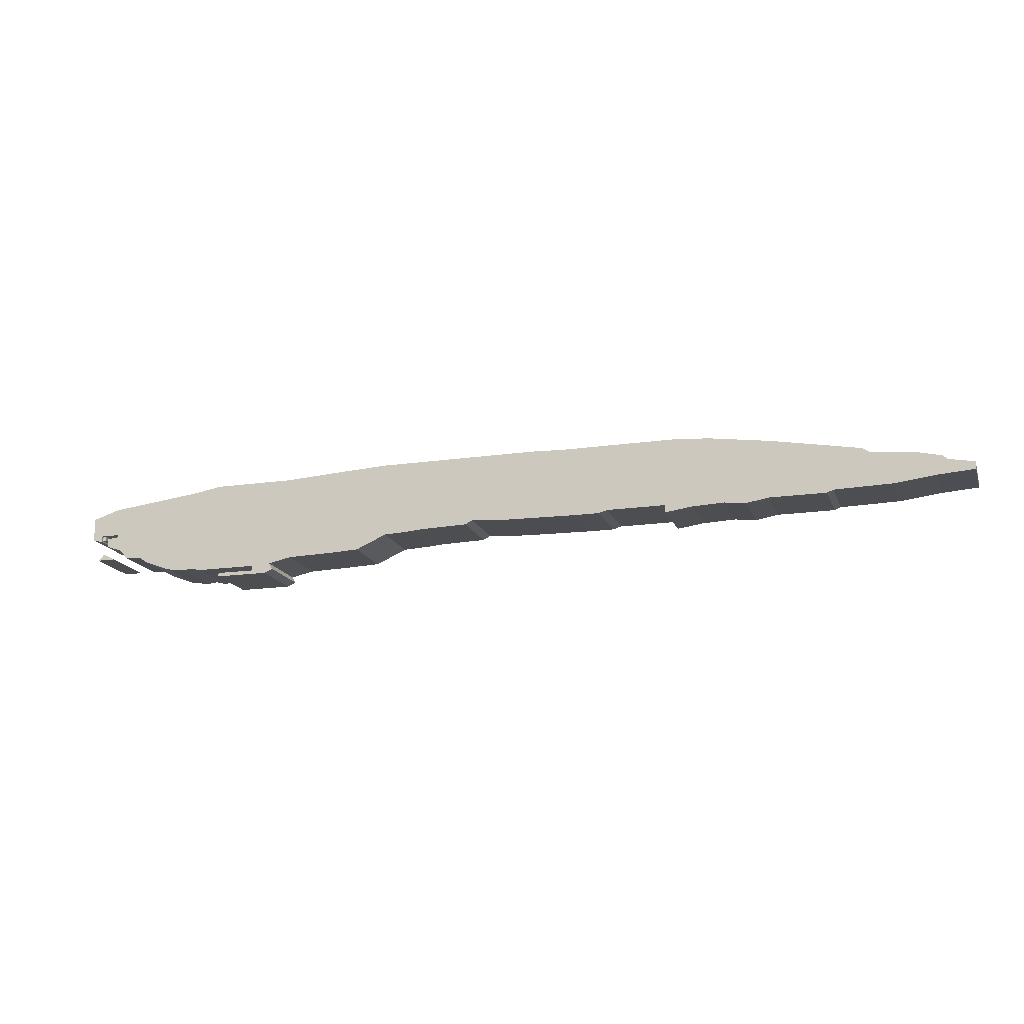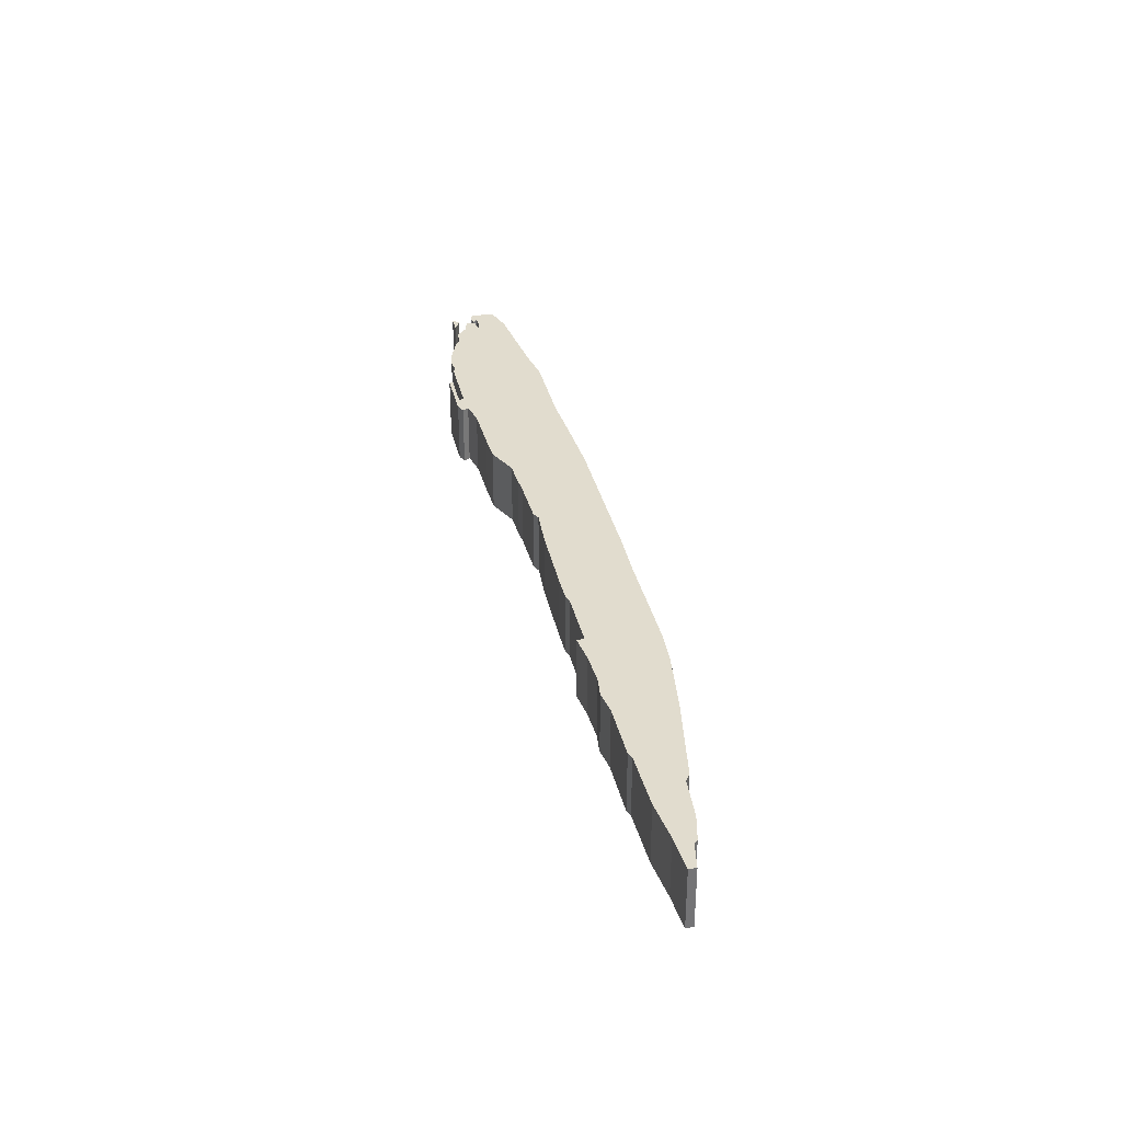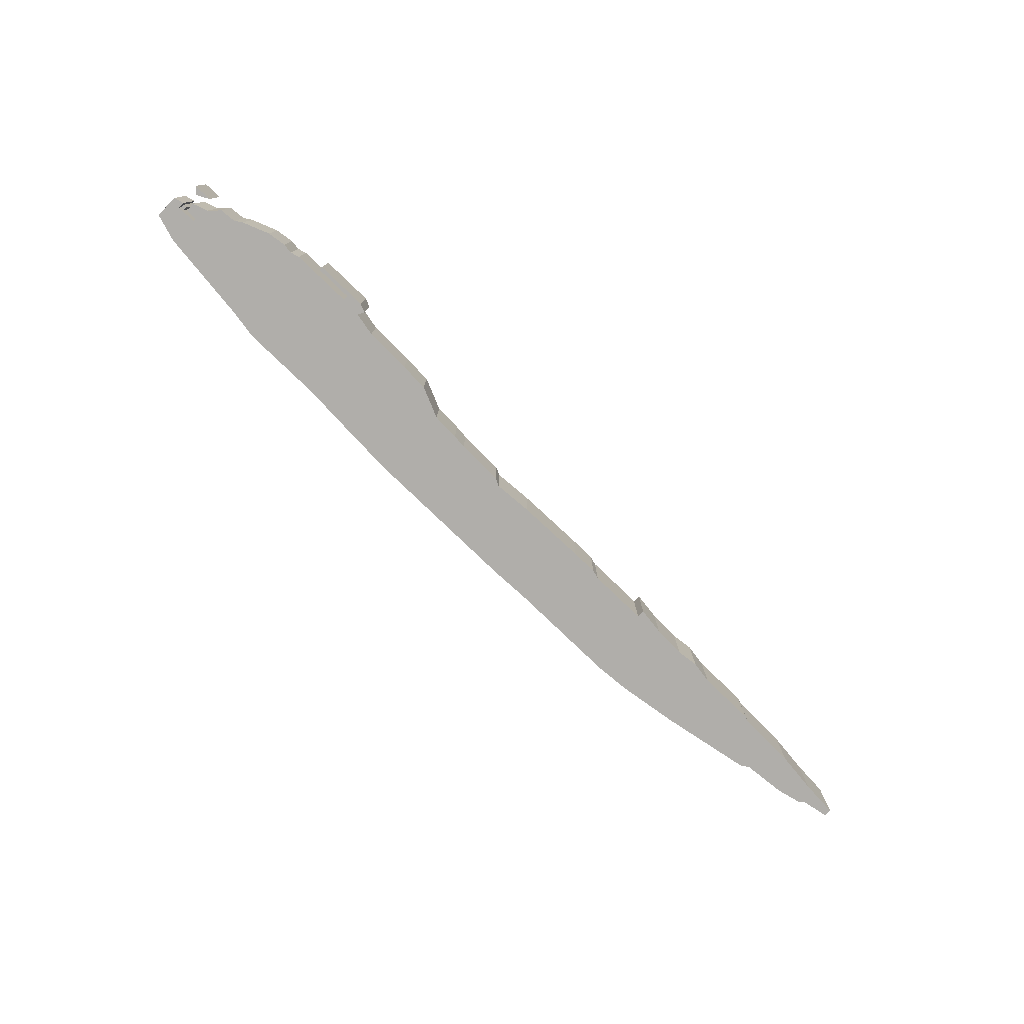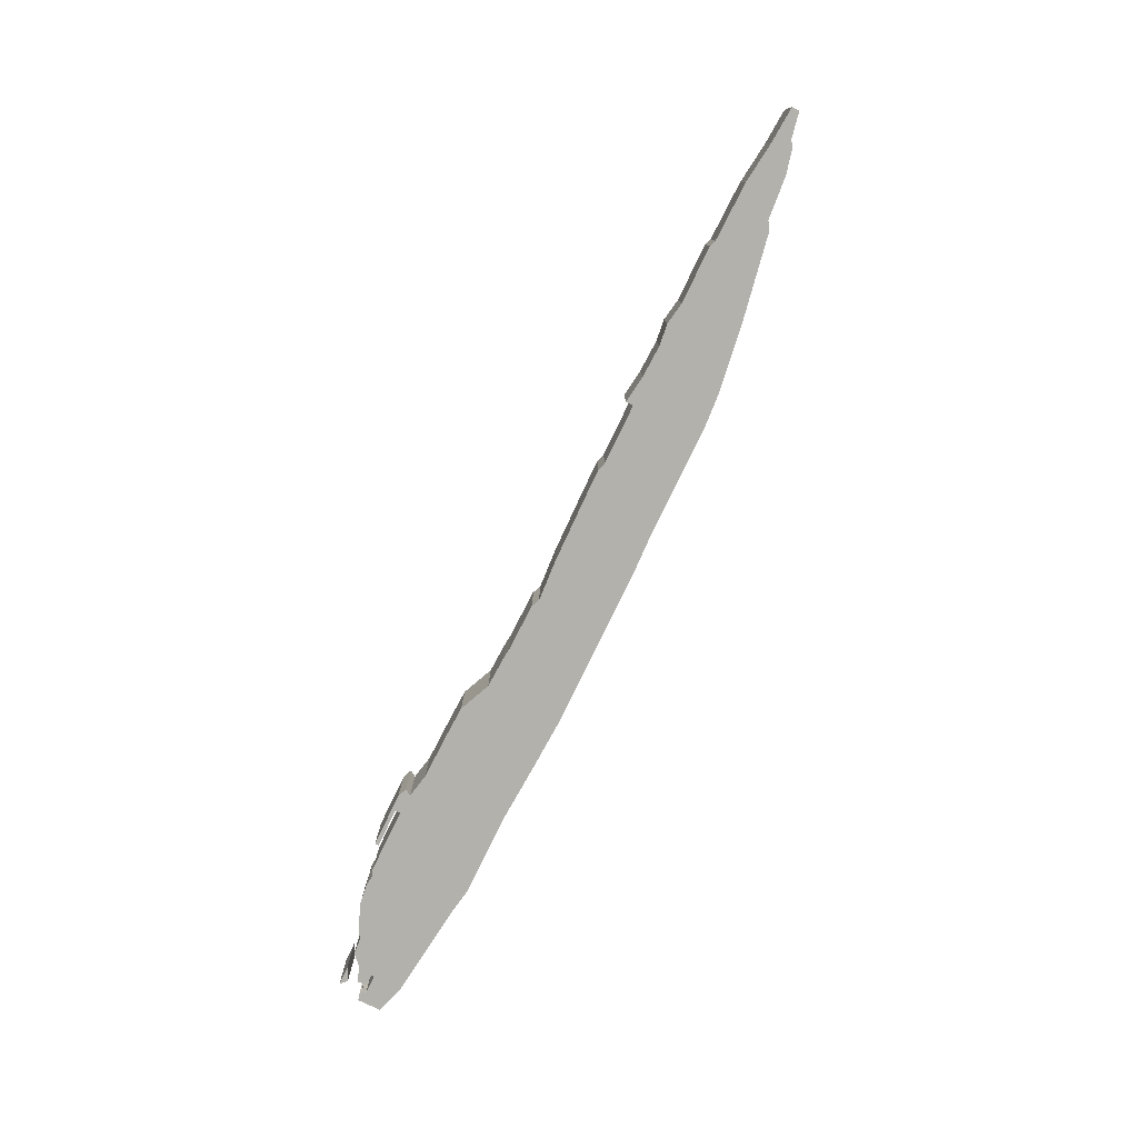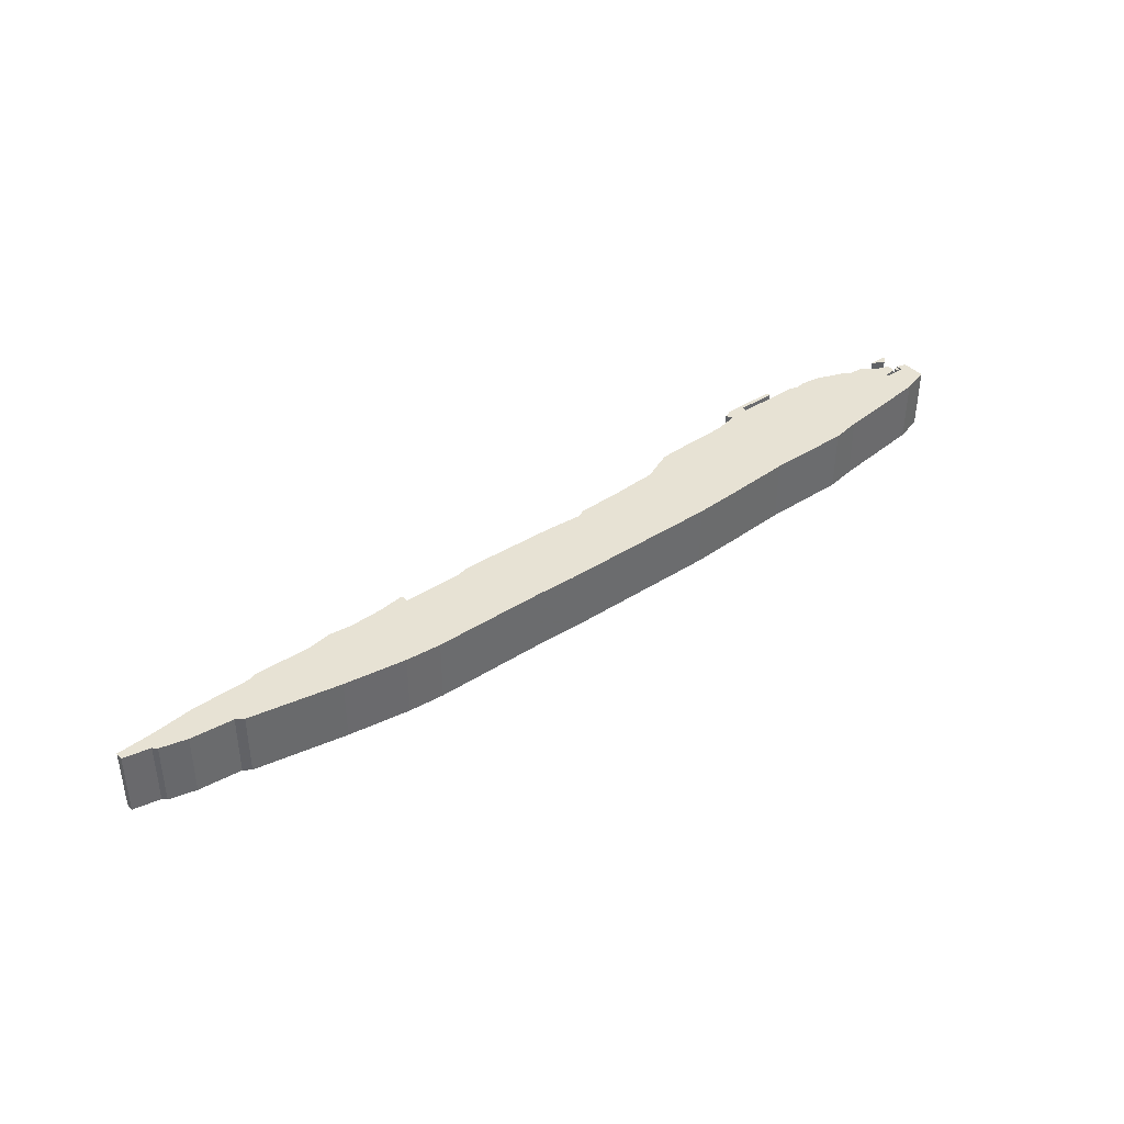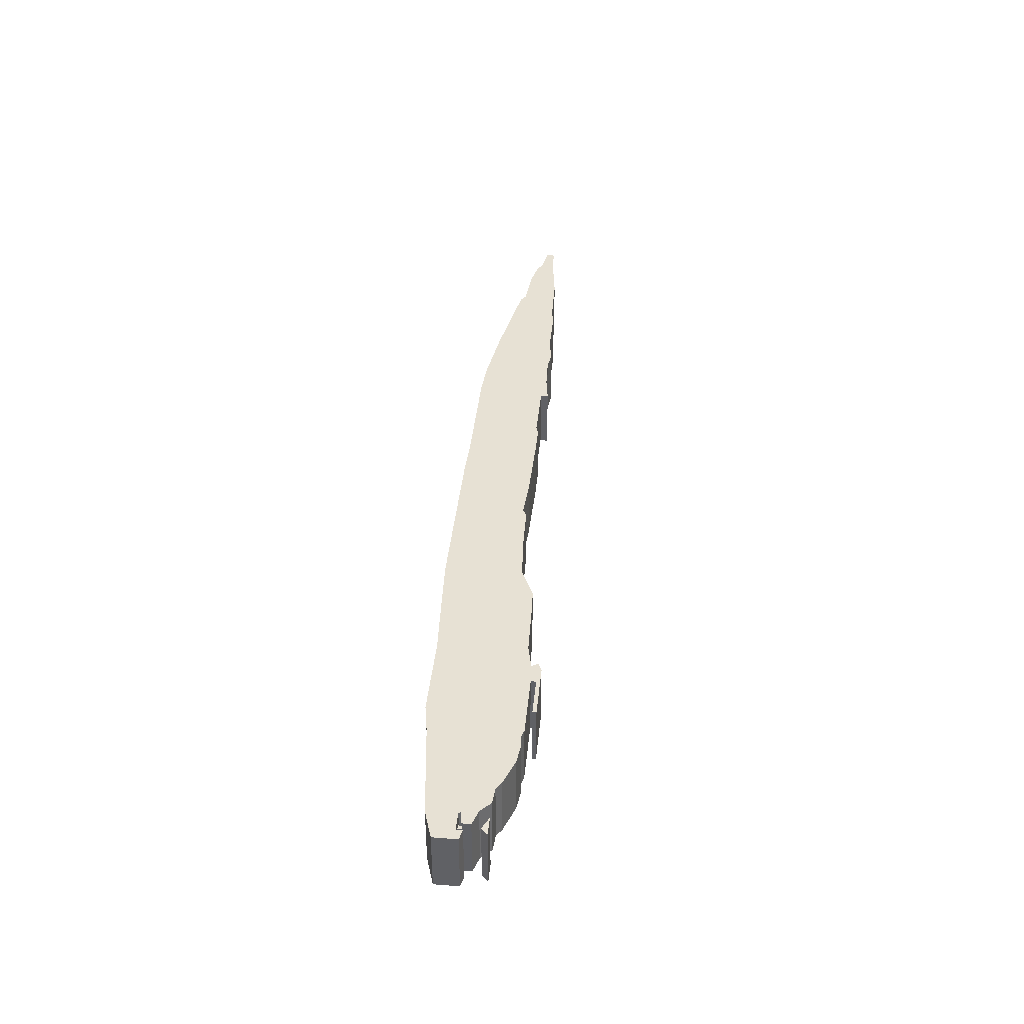
<metadata>
{"format":"obj","ext":"obj","renderer":"f3d","projection":"perspective","resolution":1024,"background":"white","views":[{"elev":-16.6,"azim":16.7,"up":"+Y"},{"elev":34.1,"azim":77.5,"up":"+Z"},{"elev":-77.9,"azim":-44.0,"up":"+Z"},{"elev":-79.0,"azim":64.2,"up":"+Z"},{"elev":39.7,"azim":141.5,"up":"+Z"},{"elev":39.5,"azim":-84.4,"up":"+Z"}]}
</metadata>
<code>
g sbg_ocean_sn_sand_02
v -1.43 0.84 0
v -1.92 0.81 0
v -2.58 0.81 0
v -2.81 0.77 0
v -3.56 0.68 0
v -3.78 0.61 0
v -3.78 0.42 0
v -3.7 0.4 0
v -3.7 0.45 0
v -3.55 0.45 0
v -3.54 0.43 0
v -3.64 0.42 0
v -3.64 0.35 0
v -3.52 0.31 0
v -3.44 0.23 0
v -3.31 0.22 0
v -3.25 0.18 0
v -3.04 0.1 0
v -2.89 0.08 0
v -2.81 0.09 0
v -2.74 0.07 0
v -2.24 0.07 0
v -2.24 0.03 0
v -2.55 0.03 0
v -2.55 0 0
v -2.12 0 0
v -2.05 0.03 0
v -2.08 0.08 0
v -1.89 0.12 0
v -1.51 0.13 0
v -1.28 0.14 0
v -1.03 0.25 0
v -0.81 0.26 0
v -0.7 0.27 0
v -0.32 0.28 0
v -0.26 0.31 0
v 0.05 0.29 0
v 0.61 0.28 0
v 0.82 0.28 0
v 0.89 0.3 0
v 1.37 0.3 0
v 1.37 0.24 0
v 1.59 0.27 0
v 1.85 0.28 0
v 2.02 0.26 0
v 2.2 0.29 0
v 2.66 0.29 0
v 2.71 0.31 0
v 3.18 0.32 0
v 3.51 0.36 0
v 3.8 0.38 0
v 3.8 0.44 0
v 3.59 0.48 0
v 3.56 0.51 0
v 3.35 0.56 0
v 3.01 0.59 0
v 2.95 0.63 0
v 2.23 0.76 0
v 1.74 0.83 0
v 1.46 0.85 0
v 0.55 0.85 0
v 0.25 0.86 0
v -1.04 0.86 0
v -3.72 0.23 0
v -3.57 0.23 0
v -3.67 0.28 0
v -3.69 0.41 0
v -3.66 0.41 0
v -3.66 0.44 0
v -3.69 0.44 0
v -1.43 0.84 0.5
v -1.92 0.81 0.5
v -2.58 0.81 0.5
v -2.81 0.77 0.5
v -3.56 0.68 0.5
v -3.78 0.61 0.5
v -3.78 0.42 0.5
v -3.7 0.4 0.5
v -3.7 0.45 0.5
v -3.55 0.45 0.5
v -3.54 0.43 0.5
v -3.64 0.42 0.5
v -3.64 0.35 0.5
v -3.52 0.31 0.5
v -3.44 0.23 0.5
v -3.31 0.22 0.5
v -3.25 0.18 0.5
v -3.04 0.1 0.5
v -2.89 0.08 0.5
v -2.81 0.09 0.5
v -2.74 0.07 0.5
v -2.24 0.07 0.5
v -2.24 0.03 0.5
v -2.55 0.03 0.5
v -2.55 0 0.5
v -2.12 0 0.5
v -2.05 0.03 0.5
v -2.08 0.08 0.5
v -1.89 0.12 0.5
v -1.51 0.13 0.5
v -1.28 0.14 0.5
v -1.03 0.25 0.5
v -0.81 0.26 0.5
v -0.7 0.27 0.5
v -0.32 0.28 0.5
v -0.26 0.31 0.5
v 0.05 0.29 0.5
v 0.61 0.28 0.5
v 0.82 0.28 0.5
v 0.89 0.3 0.5
v 1.37 0.3 0.5
v 1.37 0.24 0.5
v 1.59 0.27 0.5
v 1.85 0.28 0.5
v 2.02 0.26 0.5
v 2.2 0.29 0.5
v 2.66 0.29 0.5
v 2.71 0.31 0.5
v 3.18 0.32 0.5
v 3.51 0.36 0.5
v 3.8 0.38 0.5
v 3.8 0.44 0.5
v 3.59 0.48 0.5
v 3.56 0.51 0.5
v 3.35 0.56 0.5
v 3.01 0.59 0.5
v 2.95 0.63 0.5
v 2.23 0.76 0.5
v 1.74 0.83 0.5
v 1.46 0.85 0.5
v 0.55 0.85 0.5
v 0.25 0.86 0.5
v -1.04 0.86 0.5
v -3.72 0.23 0.5
v -3.57 0.23 0.5
v -3.67 0.28 0.5
v -3.69 0.41 0.5
v -3.66 0.41 0.5
v -3.66 0.44 0.5
v -3.69 0.44 0.5
g sbg_ocean_sn_sand_02_0
f 63 62 36
f 41 40 60
f 37 62 38
f 60 59 43
f 46 45 58
f 58 57 48
f 57 56 48
f 56 55 49
f 55 54 50
f 54 53 50
f 53 52 51
f 53 51 50
f 55 50 49
f 56 49 48
f 58 48 47
f 58 47 46
f 45 44 58
f 44 59 58
f 59 44 43
f 43 42 41
f 41 60 43
f 40 61 60
f 61 40 39
f 61 39 38
f 62 61 38
f 62 37 36
f 63 36 34
f 36 35 34
f 63 34 33
f 63 33 32
f 32 31 1
f 31 30 1
f 2 1 30
f 28 22 2
f 28 27 26
f 25 24 23
f 26 25 23
f 26 23 22
f 28 26 22
f 29 2 30
f 21 3 22
f 29 28 2
f 19 18 4
f 17 16 4
f 18 17 4
f 3 2 22
f 16 15 14
f 16 14 11
f 14 13 11
f 13 12 11
f 4 3 21
f 20 4 21
f 9 6 5
f 9 8 7
f 9 7 6
f 11 5 16
f 10 5 11
f 5 4 16
f 10 9 5
f 20 19 4
f 63 32 1
f 66 65 64
f 70 69 68
f 70 68 67
f 63 132 62
f 132 63 133
f 41 110 40
f 110 41 111
f 38 107 37
f 107 38 108
f 60 129 59
f 129 60 130
f 46 115 45
f 115 46 116
f 58 127 57
f 127 58 128
f 57 126 56
f 126 57 127
f 56 125 55
f 125 56 126
f 55 124 54
f 124 55 125
f 54 123 53
f 123 54 124
f 52 121 51
f 121 52 122
f 53 122 52
f 122 53 123
f 51 120 50
f 120 51 121
f 50 119 49
f 119 50 120
f 49 118 48
f 118 49 119
f 48 117 47
f 117 48 118
f 47 116 46
f 116 47 117
f 45 114 44
f 114 45 115
f 59 128 58
f 128 59 129
f 44 113 43
f 113 44 114
f 42 111 41
f 111 42 112
f 43 112 42
f 112 43 113
f 61 130 60
f 130 61 131
f 40 109 39
f 109 40 110
f 39 108 38
f 108 39 109
f 62 131 61
f 131 62 132
f 37 106 36
f 106 37 107
f 35 104 34
f 104 35 105
f 36 105 35
f 105 36 106
f 34 103 33
f 103 34 104
f 33 102 32
f 102 33 103
f 32 101 31
f 101 32 102
f 31 100 30
f 100 31 101
f 2 71 1
f 71 2 72
f 27 96 26
f 96 27 97
f 28 97 27
f 97 28 98
f 24 93 23
f 93 24 94
f 25 94 24
f 94 25 95
f 26 95 25
f 95 26 96
f 23 92 22
f 92 23 93
f 30 99 29
f 99 30 100
f 22 91 21
f 91 22 92
f 29 98 28
f 98 29 99
f 19 88 18
f 88 19 89
f 17 86 16
f 86 17 87
f 18 87 17
f 87 18 88
f 3 72 2
f 72 3 73
f 15 84 14
f 84 15 85
f 16 85 15
f 85 16 86
f 14 83 13
f 83 14 84
f 12 81 11
f 81 12 82
f 13 82 12
f 82 13 83
f 4 73 3
f 73 4 74
f 21 90 20
f 90 21 91
f 6 75 5
f 75 6 76
f 8 77 7
f 77 8 78
f 9 78 8
f 78 9 79
f 7 76 6
f 76 7 77
f 11 80 10
f 80 11 81
f 5 74 4
f 74 5 75
f 10 79 9
f 79 10 80
f 20 89 19
f 89 20 90
f 1 133 63
f 133 1 71
f 65 134 64
f 134 65 135
f 66 135 65
f 135 66 136
f 64 136 66
f 136 64 134
f 69 138 68
f 138 69 139
f 70 139 69
f 139 70 140
f 68 137 67
f 137 68 138
f 67 140 70
f 140 67 137
f 106 132 133
f 130 110 111
f 108 132 107
f 113 129 130
f 128 115 116
f 118 127 128
f 118 126 127
f 119 125 126
f 120 124 125
f 120 123 124
f 121 122 123
f 120 121 123
f 119 120 125
f 118 119 126
f 117 118 128
f 116 117 128
f 128 114 115
f 128 129 114
f 113 114 129
f 111 112 113
f 113 130 111
f 130 131 110
f 109 110 131
f 108 109 131
f 108 131 132
f 106 107 132
f 104 106 133
f 104 105 106
f 103 104 133
f 102 103 133
f 71 101 102
f 71 100 101
f 100 71 72
f 72 92 98
f 96 97 98
f 93 94 95
f 93 95 96
f 92 93 96
f 92 96 98
f 100 72 99
f 92 73 91
f 72 98 99
f 74 88 89
f 74 86 87
f 74 87 88
f 92 72 73
f 84 85 86
f 81 84 86
f 81 83 84
f 81 82 83
f 91 73 74
f 91 74 90
f 75 76 79
f 77 78 79
f 76 77 79
f 86 75 81
f 81 75 80
f 86 74 75
f 75 79 80
f 74 89 90
f 71 102 133
f 134 135 136
f 138 139 140
f 137 138 140

</code>
